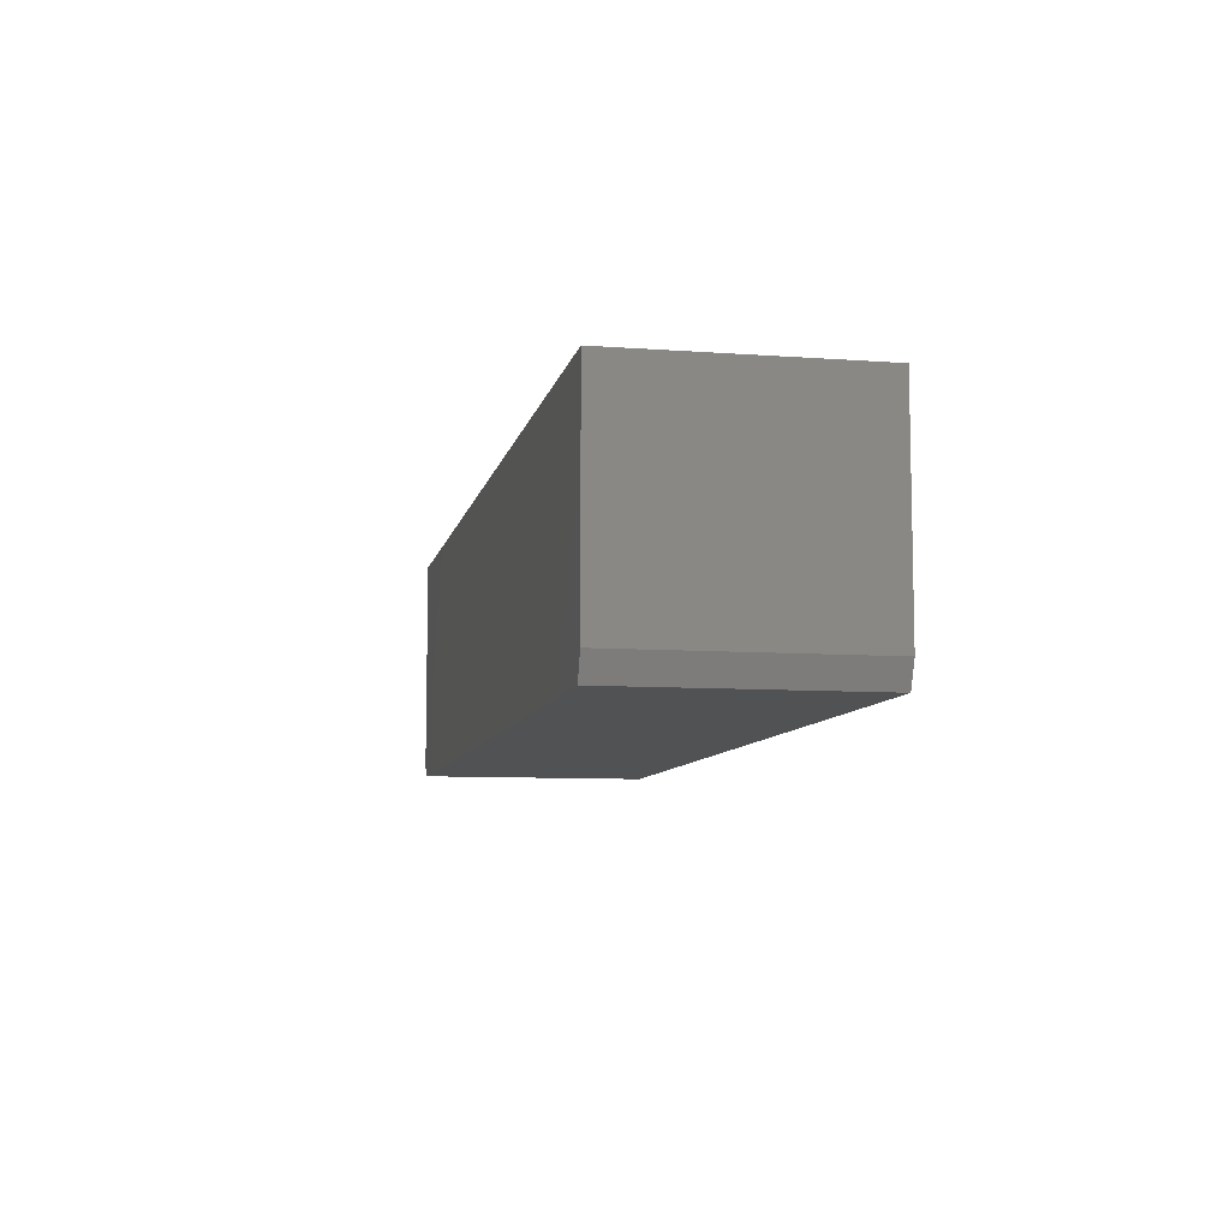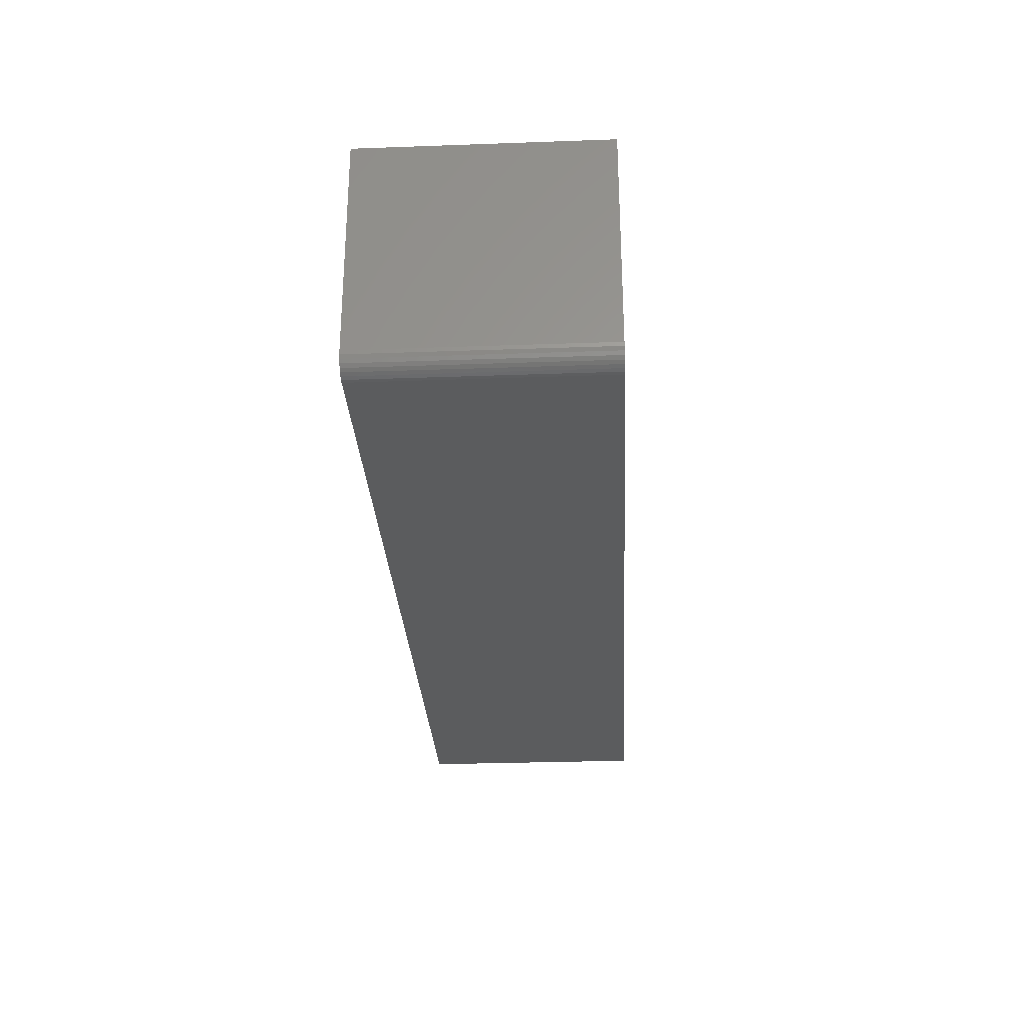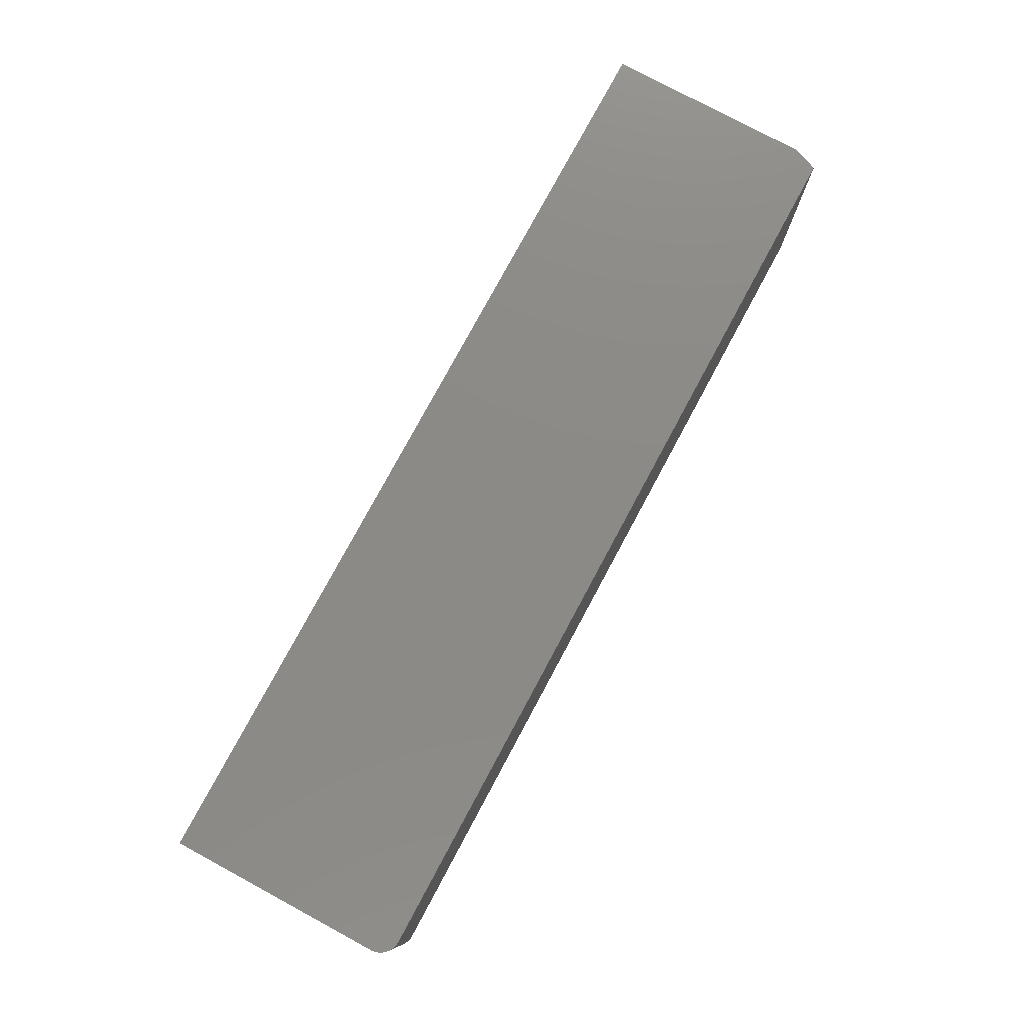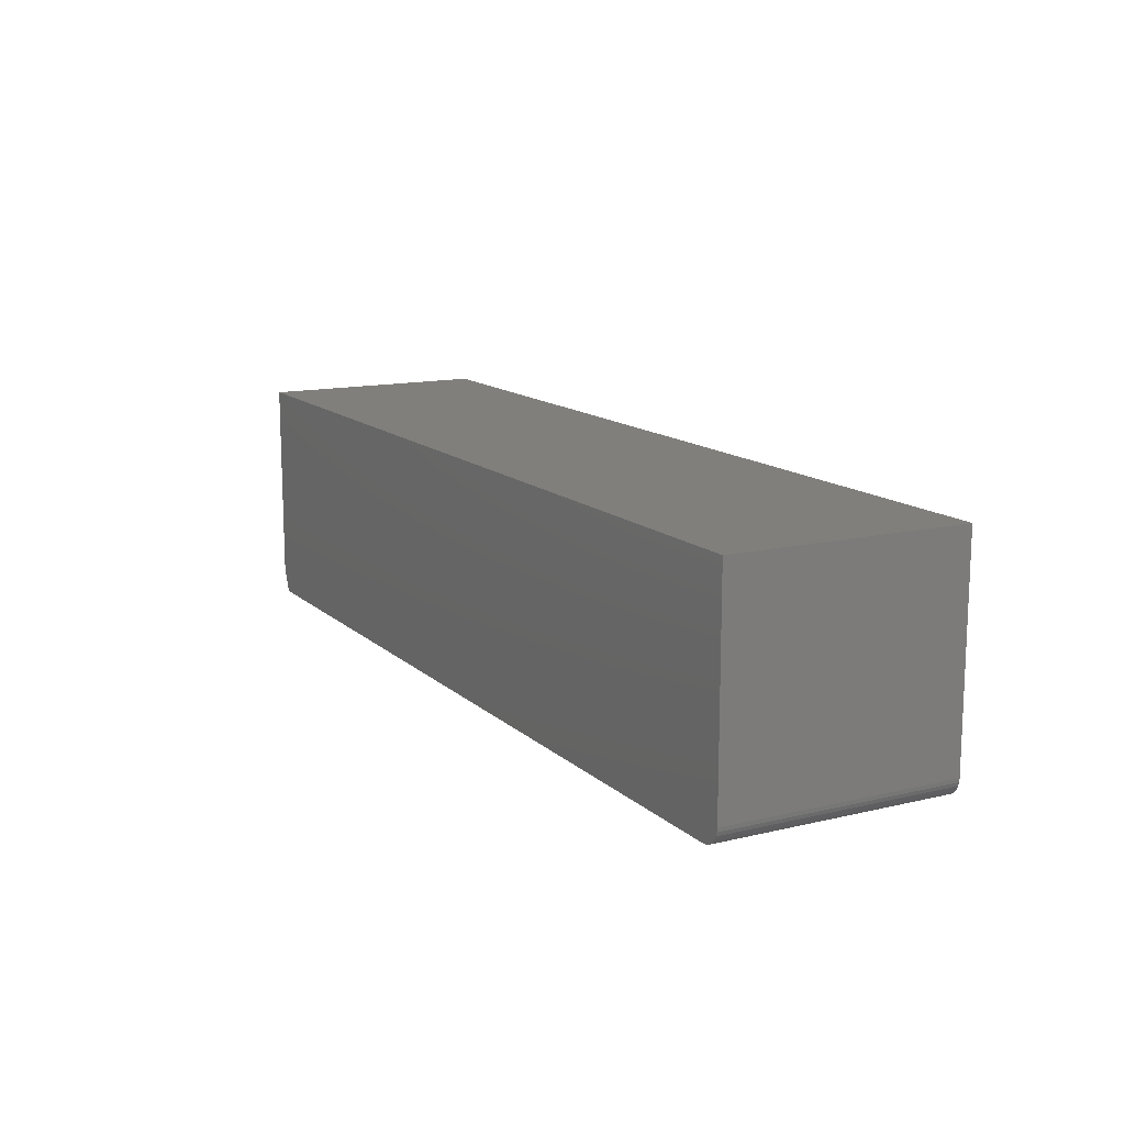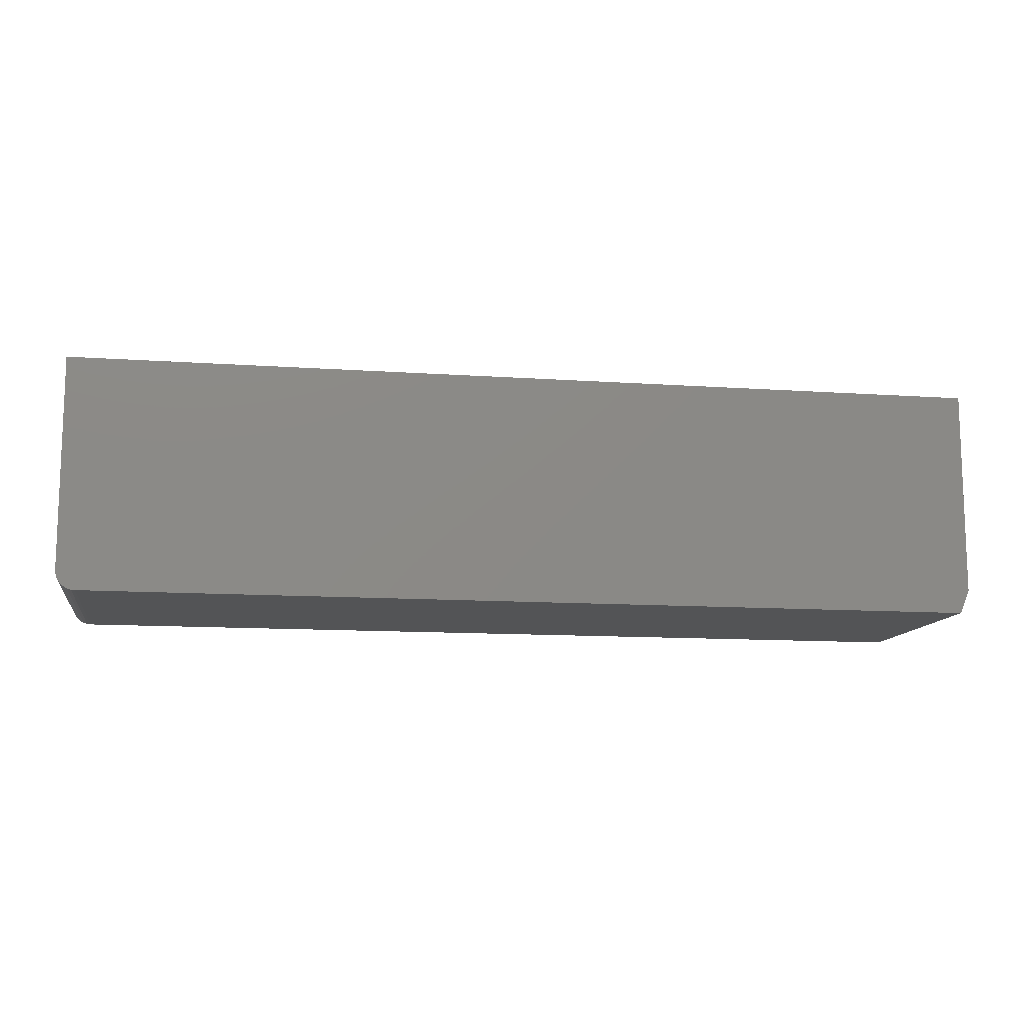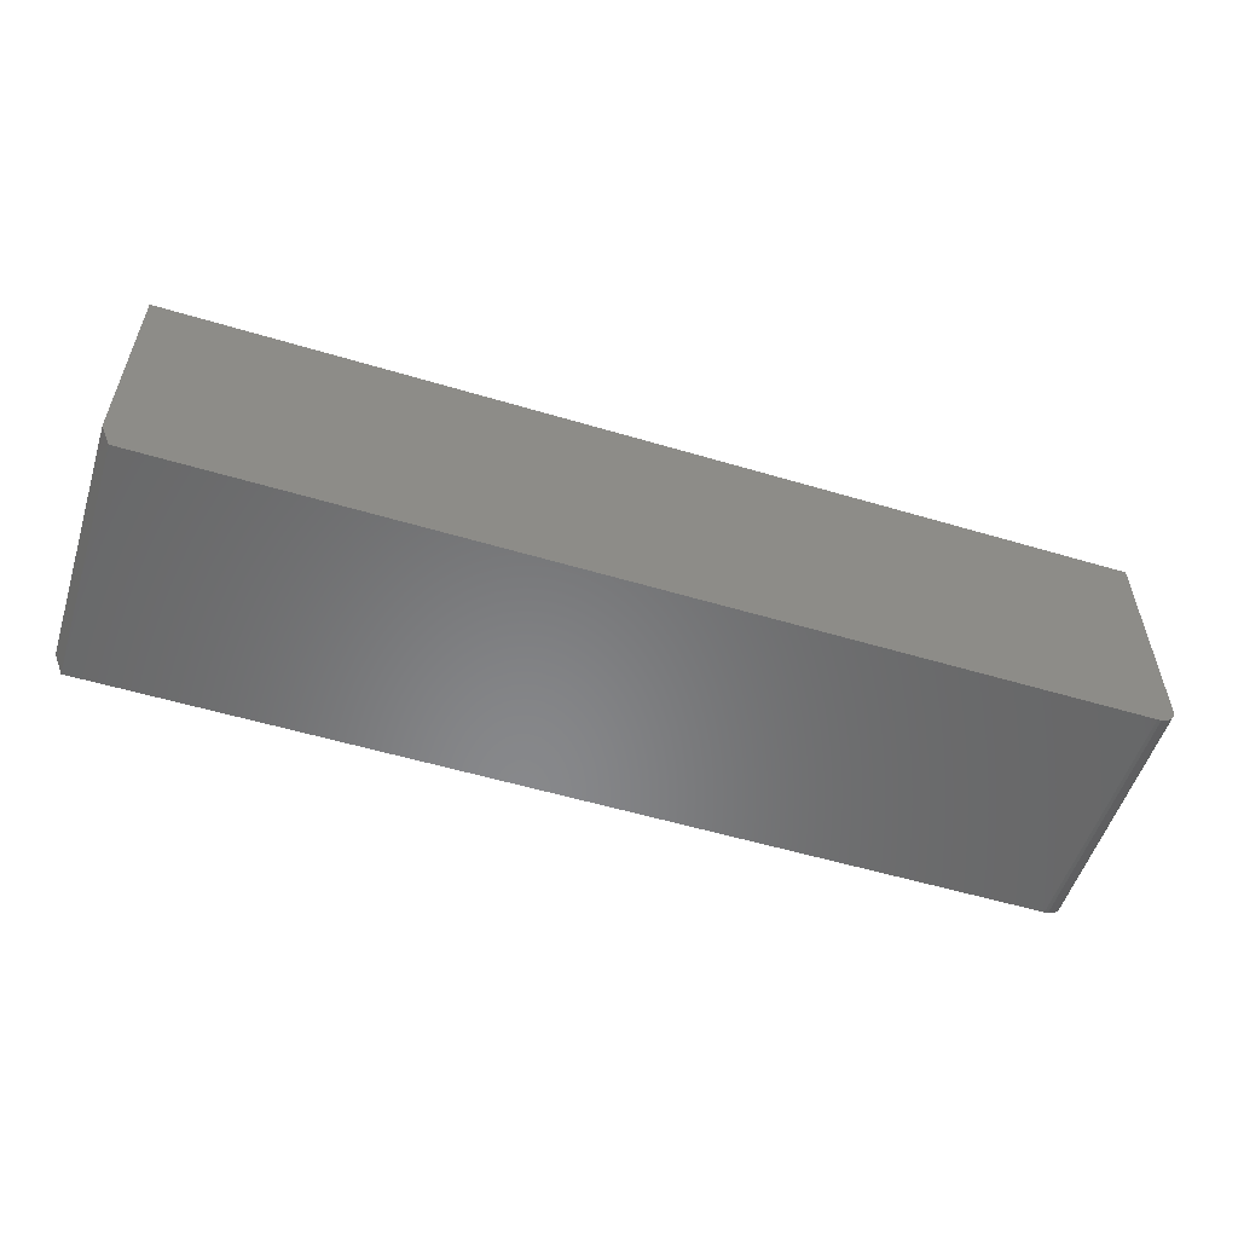
<metadata>
{"format":"stl","ext":"stl","renderer":"f3d","projection":"perspective","resolution":1024,"background":"white","views":[{"elev":-8.3,"azim":-101.4,"up":"+Z"},{"elev":-28.5,"azim":93.1,"up":"+Z"},{"elev":77.8,"azim":118.3,"up":"+Y"},{"elev":13.4,"azim":61.6,"up":"+Z"},{"elev":-11.8,"azim":170.5,"up":"+Z"},{"elev":-54.6,"azim":-17.6,"up":"+Z"}]}
</metadata>
<code>
# stl→obj: 26 verts, 48 faces
v -0.7344 -0.1875 0
v -0.7344 0.1914 0
v 0.7188 -0.1875 0
v 0.7188 0.1914 0
v 0.75 0.1914 0.03125
v 0.7476 0.1914 0.01929
v 0.75 0.1914 0.375
v 0.7494 0.1914 0.02515
v 0.7361 0.1914 0.005267
v 0.7307 0.1914 0.002379
v 0.7447 0.1914 0.01389
v 0.7408 0.1914 0.009153
v -0.75 0.1914 0.375
v 0.7248 0.1914 0.0006005
v -0.75 0.1914 0.03906
v 0.75 -0.1875 0.03125
v 0.7476 -0.1875 0.01929
v 0.7494 -0.1875 0.02515
v -0.75 -0.1875 0.375
v -0.75 -0.1875 0.03906
v 0.75 -0.1875 0.375
v 0.7248 -0.1875 0.0006005
v 0.7307 -0.1875 0.002379
v 0.7361 -0.1875 0.005267
v 0.7408 -0.1875 0.009153
v 0.7447 -0.1875 0.01389
f 1 2 3
f 3 2 4
f 5 6 7
f 5 8 6
f 9 10 11
f 11 12 9
f 13 7 14
f 13 14 4
f 13 4 2
f 13 2 15
f 14 7 6
f 14 6 11
f 14 11 10
f 16 17 18
f 1 19 20
f 21 19 1
f 21 1 3
f 21 3 22
f 21 22 23
f 21 23 24
f 21 24 25
f 21 25 26
f 21 26 17
f 21 17 16
f 13 15 19
f 19 15 20
f 15 2 20
f 20 2 1
f 21 16 7
f 7 16 5
f 3 4 22
f 22 4 14
f 22 14 23
f 23 14 10
f 23 10 24
f 24 10 9
f 24 9 25
f 25 9 12
f 25 12 26
f 26 12 11
f 26 11 17
f 17 11 6
f 17 6 18
f 18 6 8
f 18 8 16
f 16 8 5
f 19 21 13
f 13 21 7

</code>
